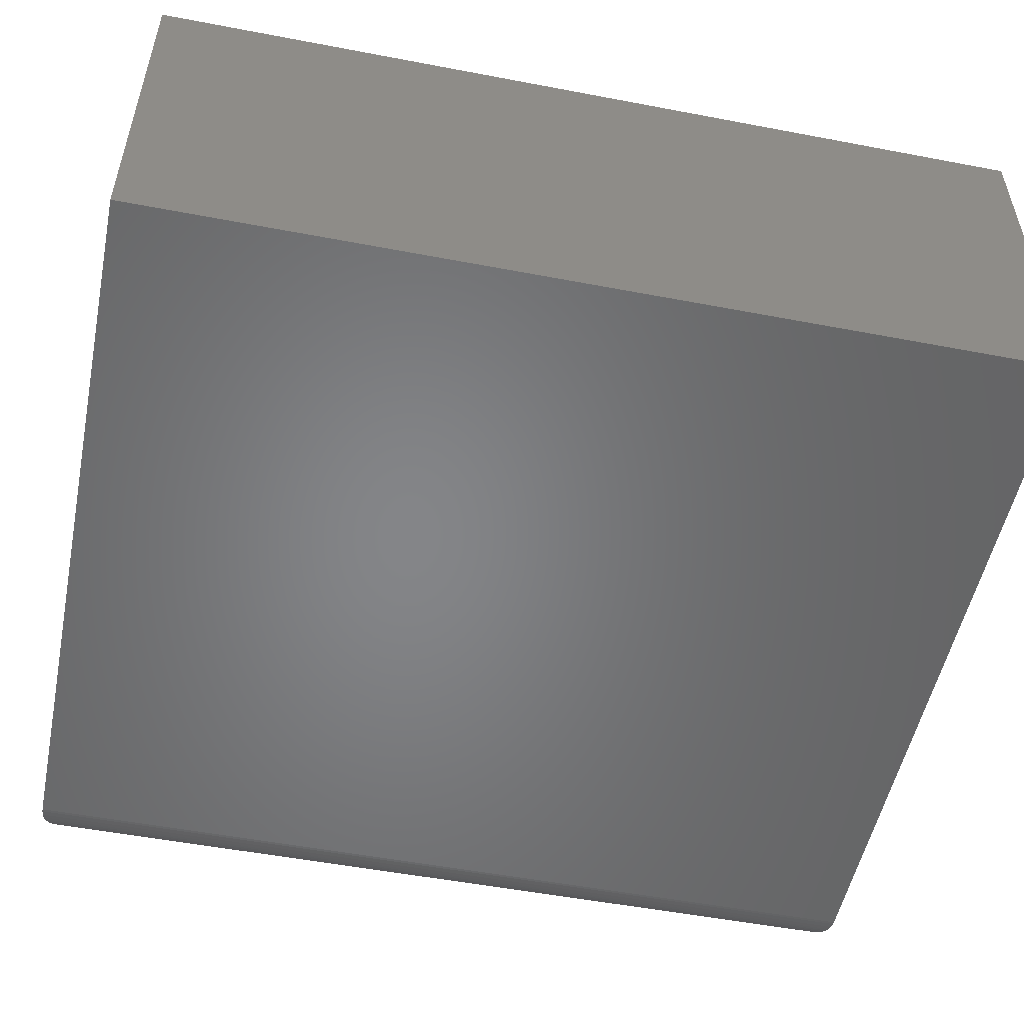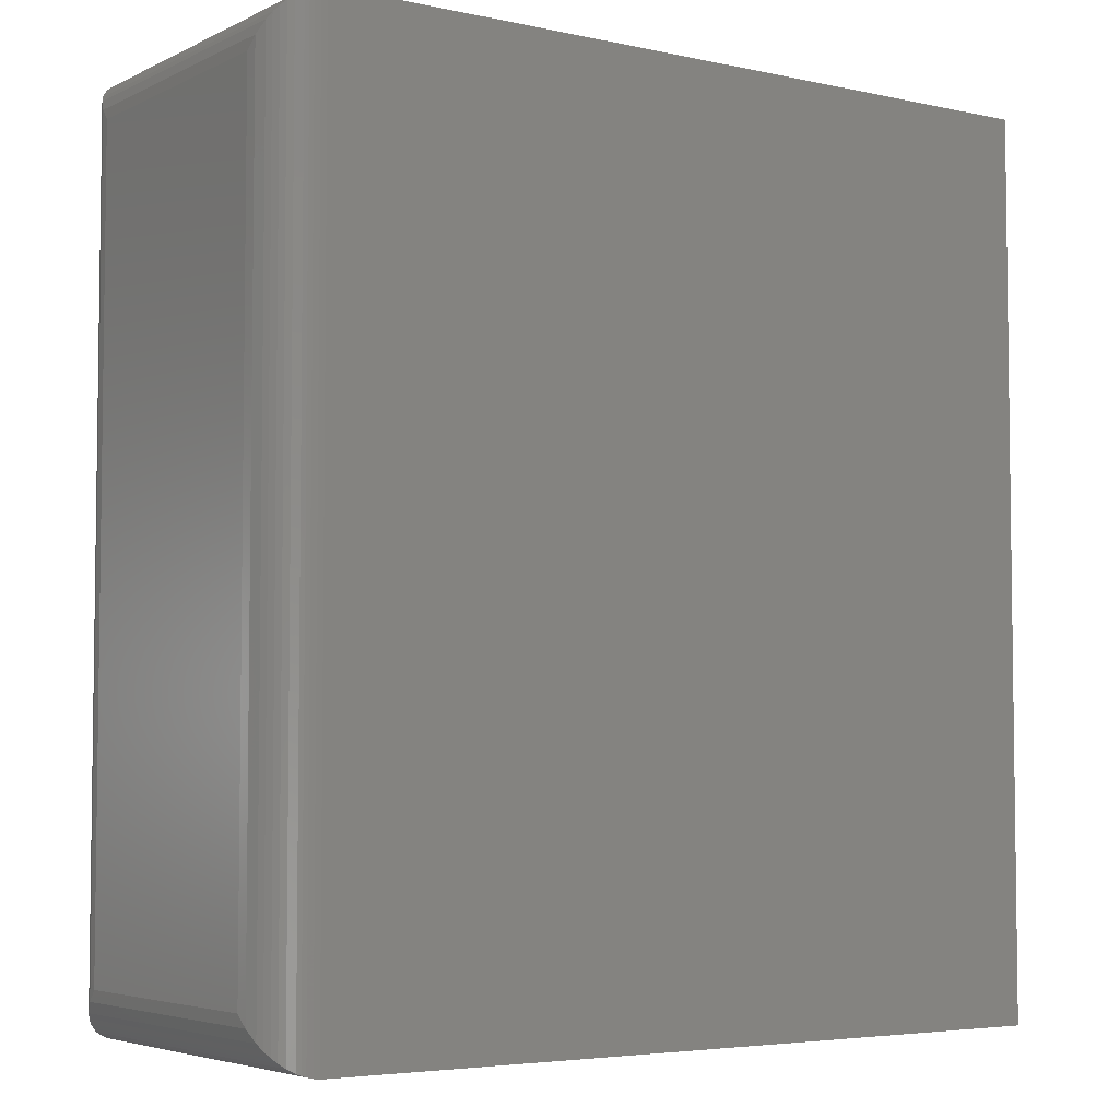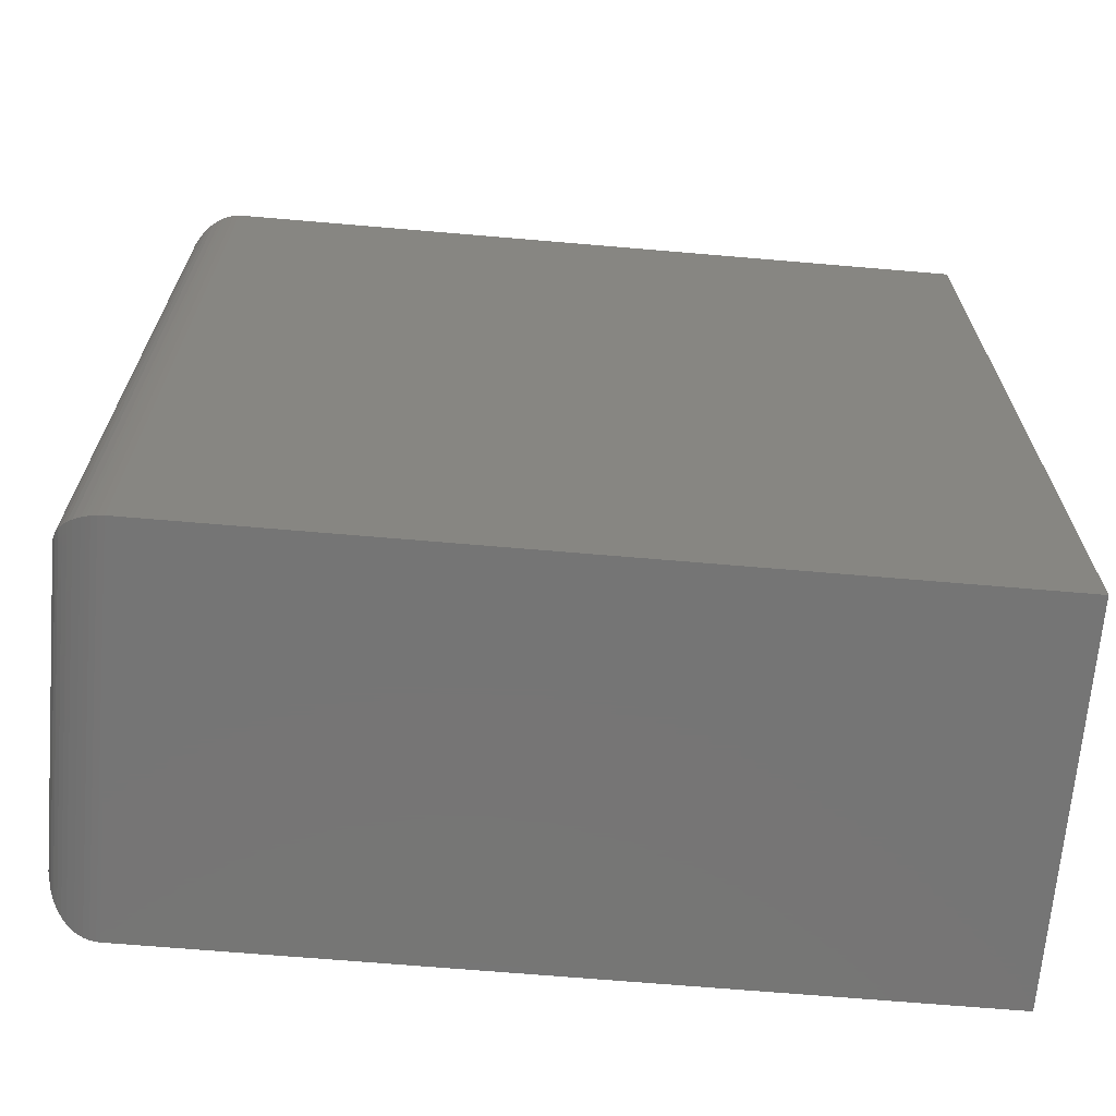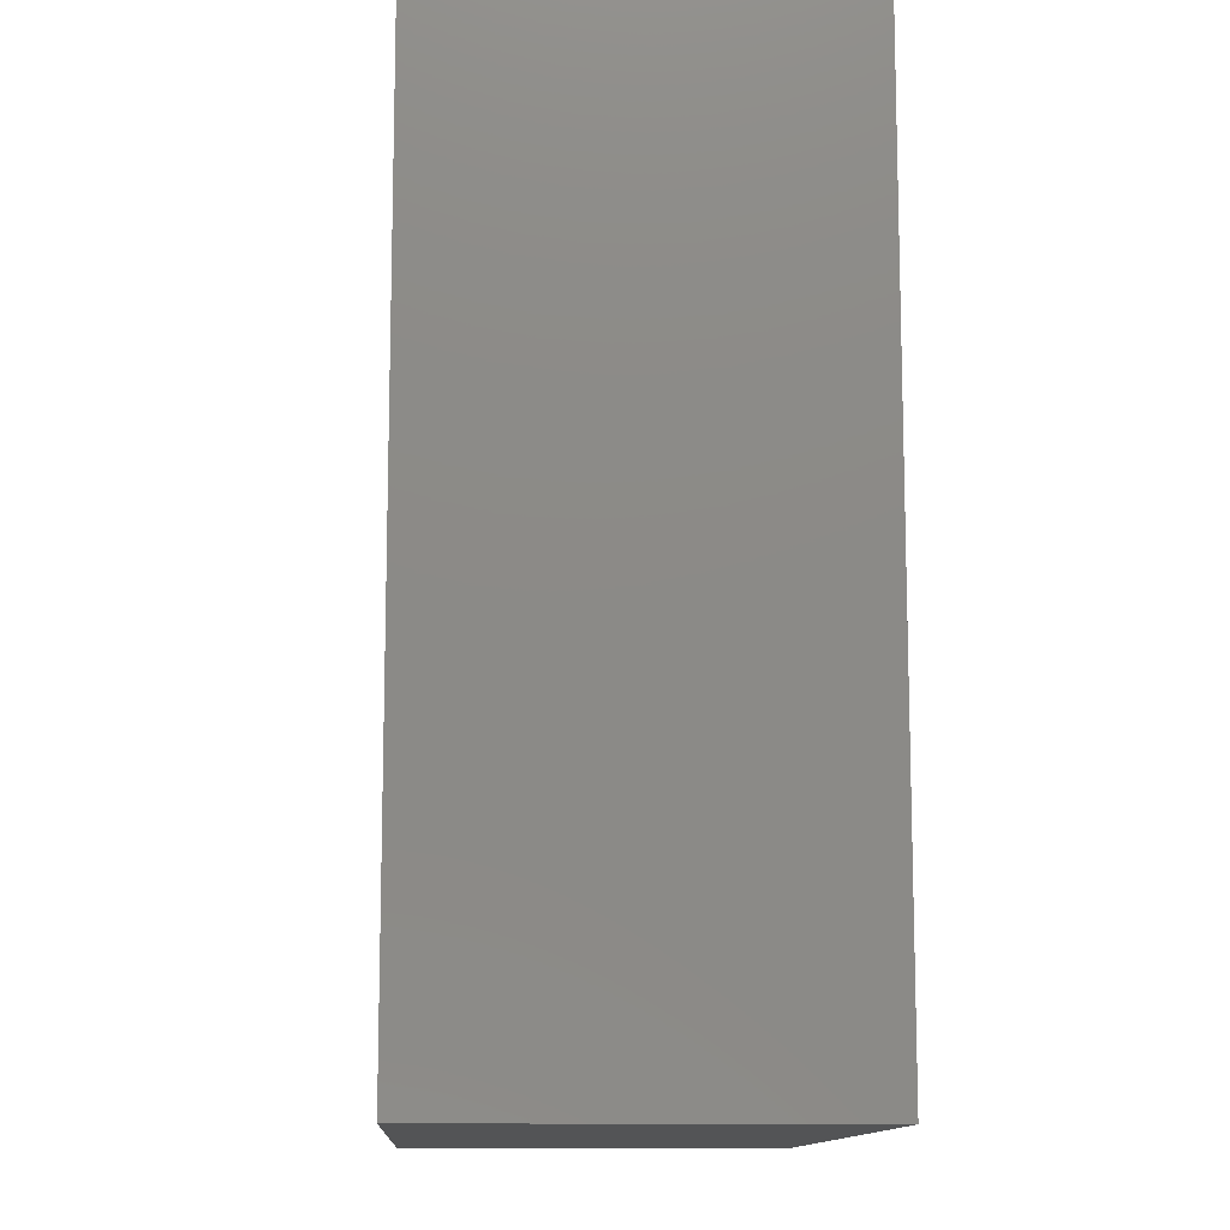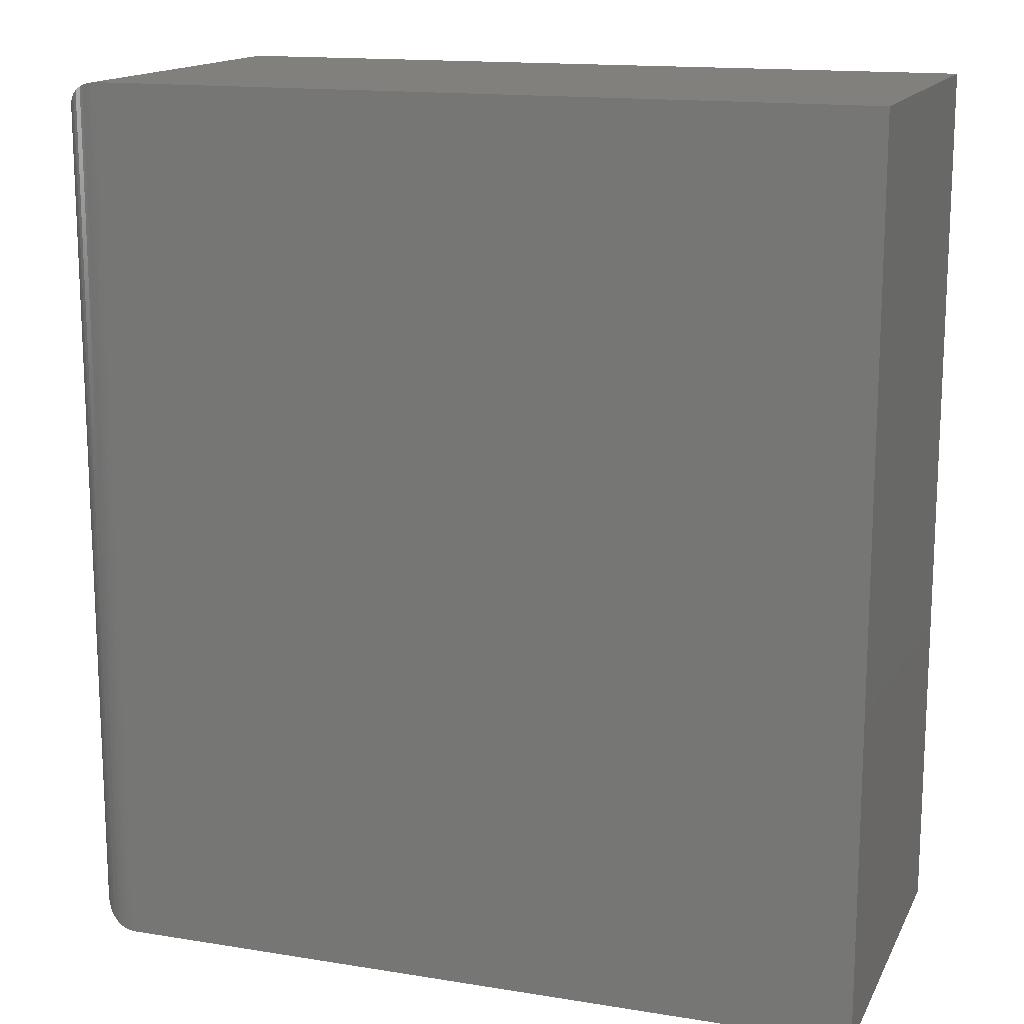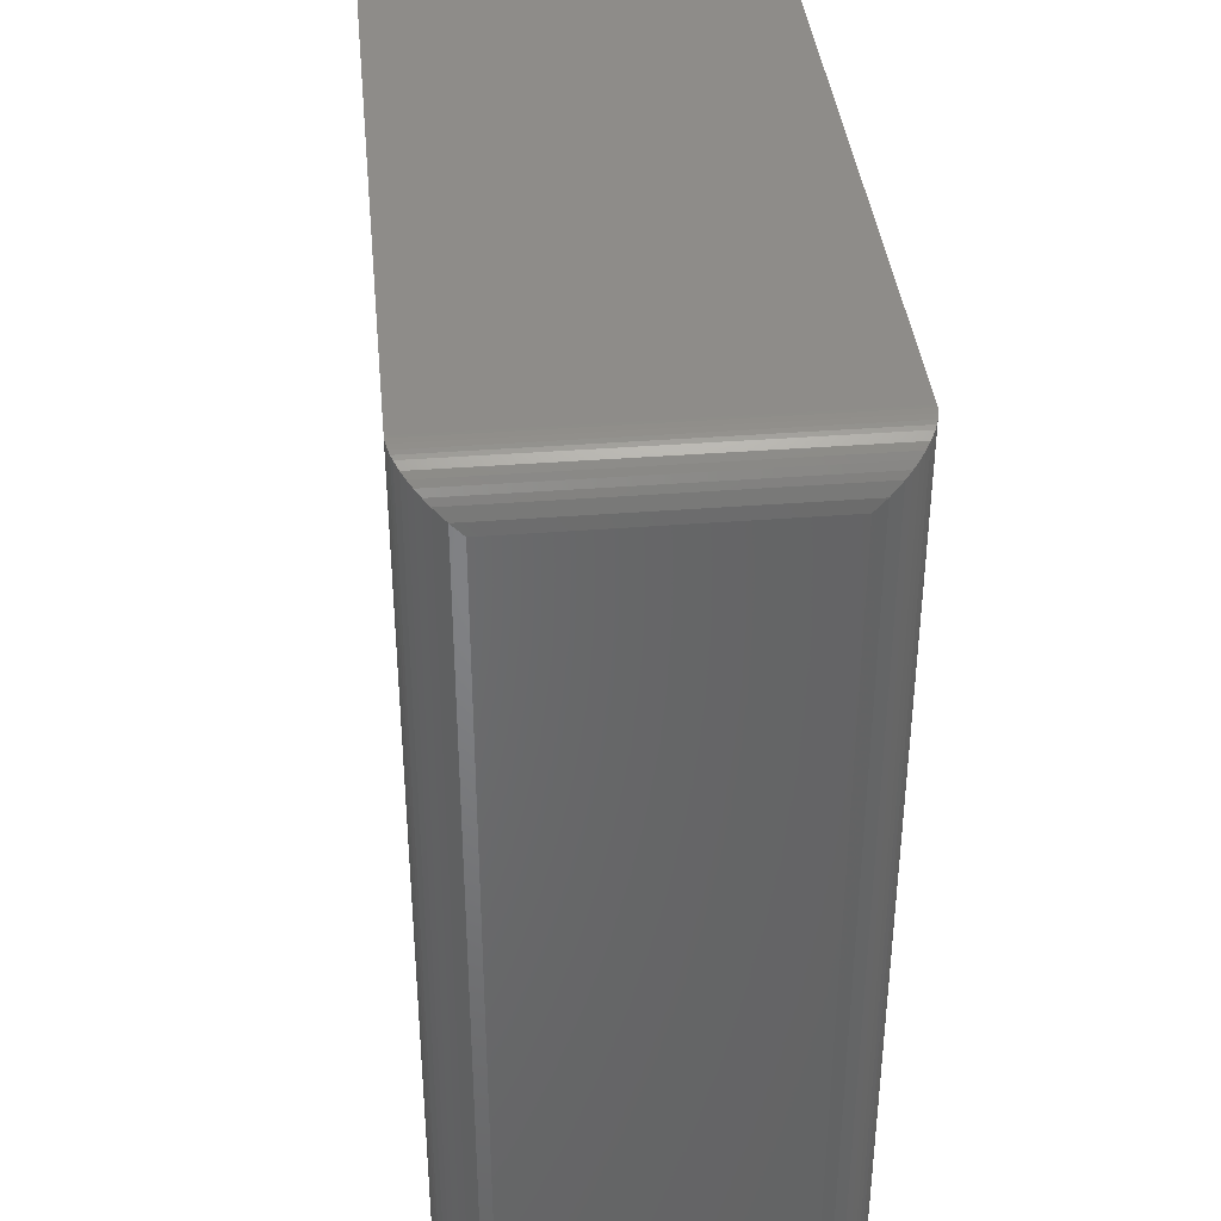
<metadata>
{"format":"stl","ext":"stl","renderer":"f3d","projection":"perspective","resolution":1024,"background":"white","views":[{"elev":-52.5,"azim":78.4,"up":"+Z"},{"elev":-4.7,"azim":-34.7,"up":"+Y"},{"elev":-67.7,"azim":-4.9,"up":"+Y"},{"elev":-11.9,"azim":86.7,"up":"+Y"},{"elev":15.0,"azim":19.1,"up":"+Y"},{"elev":38.3,"azim":-95.6,"up":"+Y"}]}
</metadata>
<code>
# stl→obj: 56 verts, 108 faces
v -0.554 -0.6868 -0.5781
v -0.554 0.6868 -0.5781
v 0.631 -0.6868 -0.5781
v 0.631 0.6868 -0.5781
v -0.554 -0.6868 2.776e-17
v 0.631 -0.6868 0
v -0.554 0.6868 0
v 0.631 0.6868 0
v -0.6322 0.6087 -0.5
v -0.6322 -0.6087 -0.5
v -0.6322 0.6087 -0.07812
v -0.6322 -0.6087 -0.07812
v -0.6302 0.6263 -0.5176
v -0.6302 -0.6263 -0.5176
v -0.5589 0.6867 -0.578
v -0.5676 -0.6857 -0.5769
v -0.5676 0.6857 -0.5769
v -0.576 -0.6837 -0.575
v -0.576 0.6837 -0.575
v -0.5822 -0.6816 -0.5729
v -0.5822 0.6816 -0.5729
v -0.5881 -0.679 -0.5703
v -0.5987 0.6728 -0.5641
v -0.5987 -0.6728 -0.5641
v -0.6064 -0.6667 -0.558
v -0.6064 0.6667 -0.558
v -0.613 -0.66 -0.5513
v -0.6192 0.6518 -0.5431
v -0.6192 -0.6518 -0.5431
v -0.6241 -0.6432 -0.5345
v -0.6241 0.6432 -0.5345
v -0.5589 -0.6867 -0.578
v -0.5881 0.679 -0.5703
v -0.613 0.66 -0.5513
v -0.6302 -0.6263 -0.06056
v -0.6241 -0.6432 -0.04364
v -0.613 -0.66 -0.02686
v -0.6064 -0.6667 -0.02015
v -0.5881 -0.679 -0.007824
v -0.5822 -0.6816 -0.005261
v -0.576 -0.6837 -0.003152
v -0.5676 -0.6857 -0.001187
v -0.6192 -0.6518 -0.03503
v -0.5987 -0.6728 -0.01405
v -0.5589 -0.6867 -0.0001505
v -0.6302 0.6263 -0.06056
v -0.6241 0.6432 -0.04364
v -0.613 0.66 -0.02687
v -0.6064 0.6667 -0.02015
v -0.5881 0.679 -0.007825
v -0.5822 0.6816 -0.005262
v -0.576 0.6837 -0.003152
v -0.5676 0.6857 -0.001188
v -0.6192 0.6518 -0.03504
v -0.5987 0.6728 -0.01405
v -0.5589 0.6867 -0.0001505
f 1 2 3
f 3 2 4
f 5 6 7
f 7 6 8
f 9 10 11
f 11 10 12
f 4 2 8
f 8 2 7
f 1 3 5
f 5 3 6
f 10 13 14
f 10 9 13
f 15 16 17
f 17 16 18
f 17 18 19
f 19 18 20
f 19 20 21
f 21 20 22
f 23 24 25
f 23 25 26
f 26 25 27
f 28 29 30
f 28 30 31
f 31 30 14
f 31 14 13
f 2 1 15
f 15 1 32
f 15 32 16
f 24 23 22
f 22 23 33
f 22 33 21
f 29 28 27
f 27 28 34
f 27 34 26
f 12 14 35
f 12 10 14
f 35 14 30
f 35 30 36
f 36 30 29
f 37 27 25
f 37 25 38
f 38 25 24
f 39 22 20
f 39 20 40
f 40 20 18
f 40 18 41
f 41 18 16
f 41 16 42
f 42 16 32
f 27 37 29
f 29 37 43
f 29 43 36
f 22 39 24
f 24 39 44
f 24 44 38
f 1 5 32
f 32 5 45
f 32 45 42
f 11 35 46
f 11 12 35
f 46 35 36
f 46 36 47
f 47 36 43
f 48 37 38
f 48 38 49
f 49 38 44
f 50 39 40
f 50 40 51
f 51 40 41
f 51 41 52
f 52 41 42
f 52 42 53
f 53 42 45
f 37 48 43
f 43 48 54
f 43 54 47
f 39 50 44
f 44 50 55
f 44 55 49
f 5 7 45
f 45 7 56
f 45 56 53
f 9 46 13
f 9 11 46
f 56 17 53
f 53 17 19
f 53 19 52
f 52 19 21
f 52 21 51
f 51 21 33
f 55 23 26
f 55 26 49
f 49 26 34
f 54 28 31
f 54 31 47
f 47 31 13
f 47 13 46
f 7 2 56
f 56 2 15
f 56 15 17
f 23 55 33
f 33 55 50
f 33 50 51
f 28 54 34
f 34 54 48
f 34 48 49
f 3 4 6
f 6 4 8

</code>
